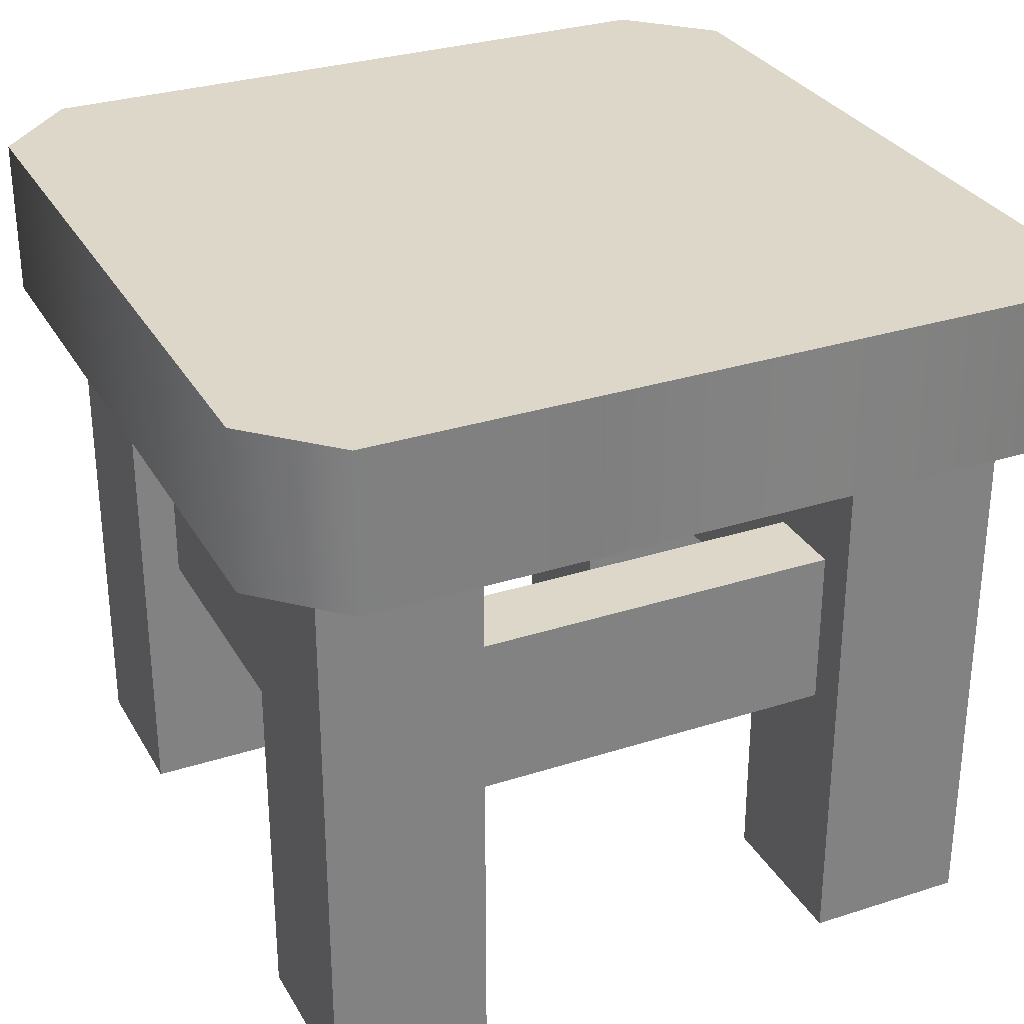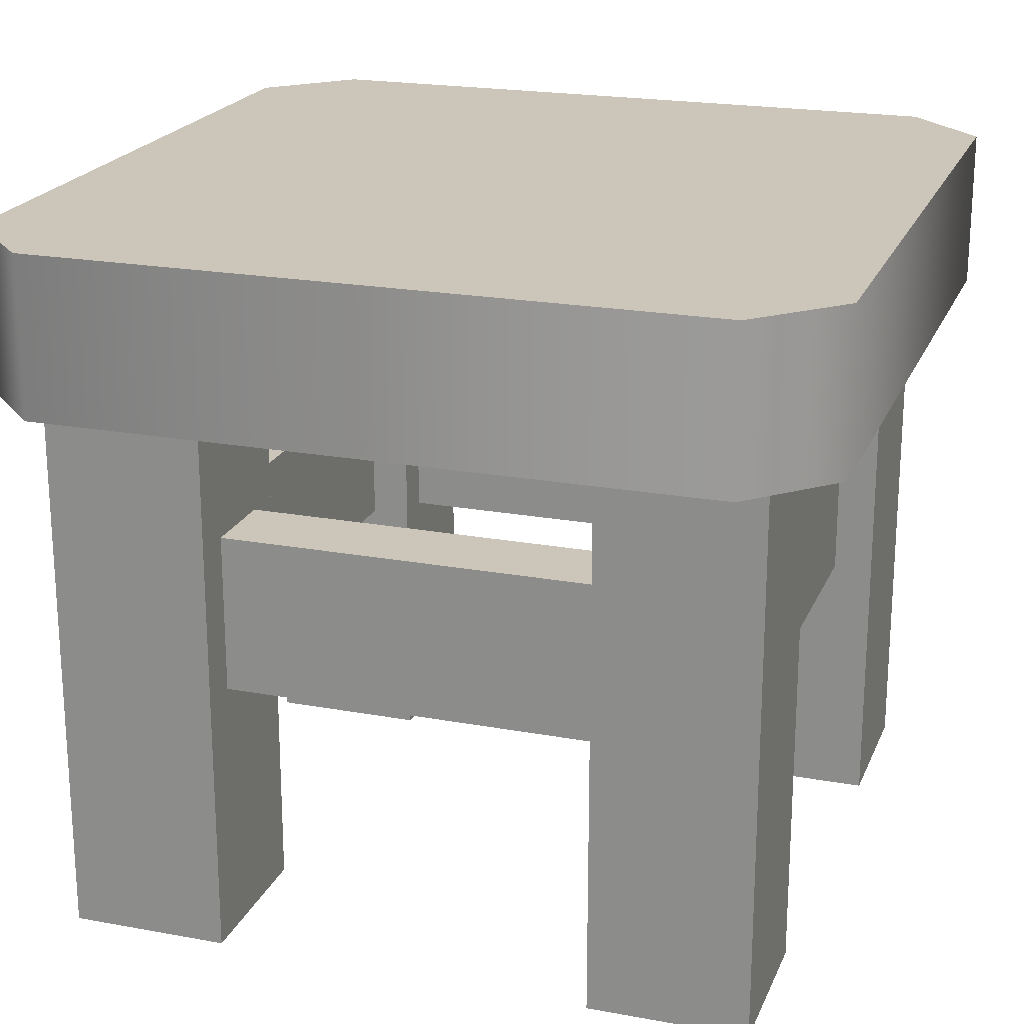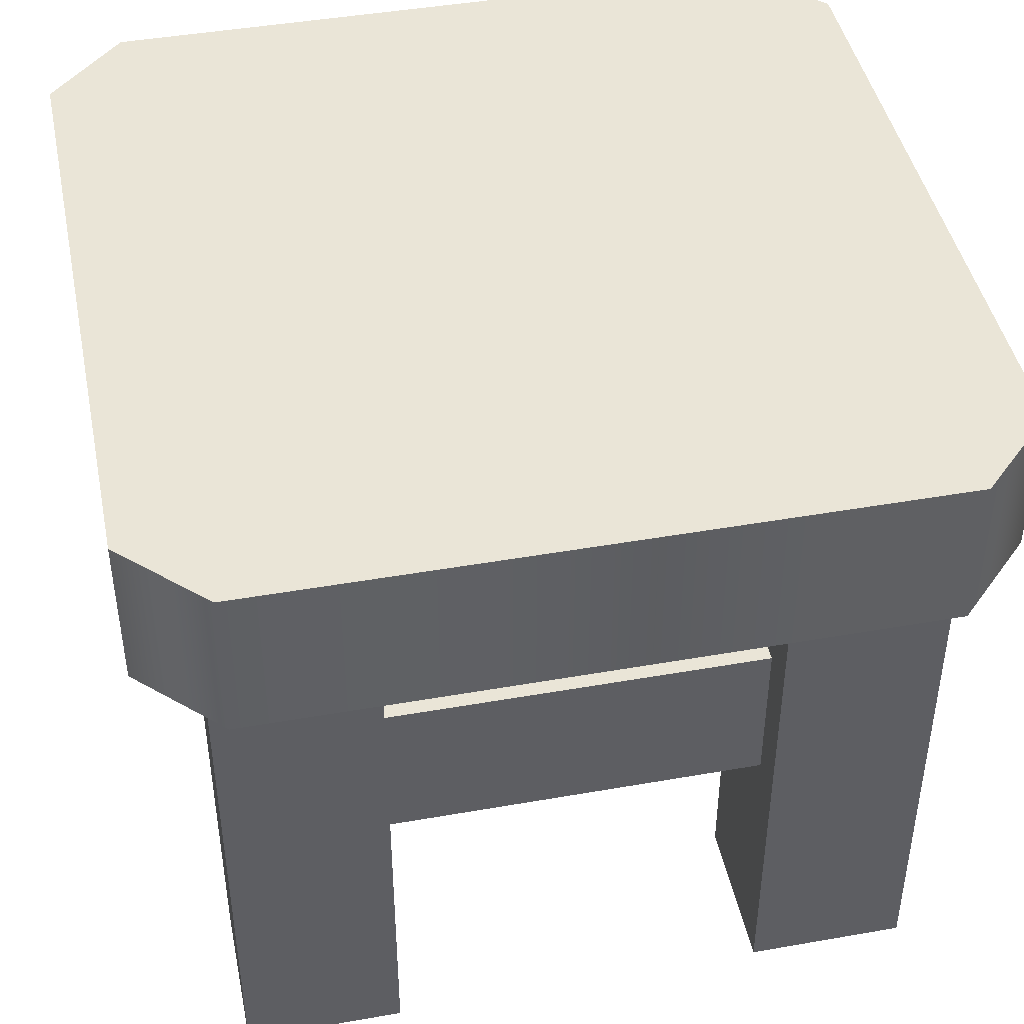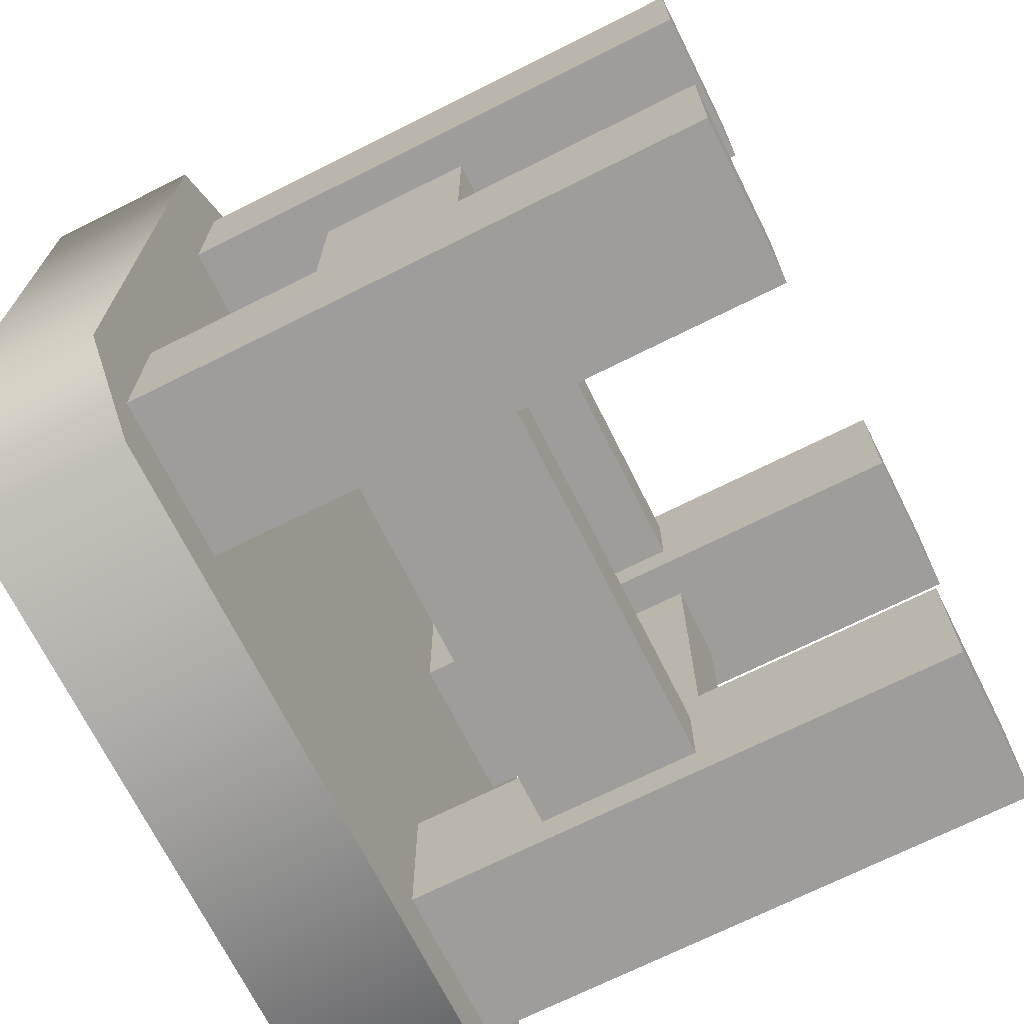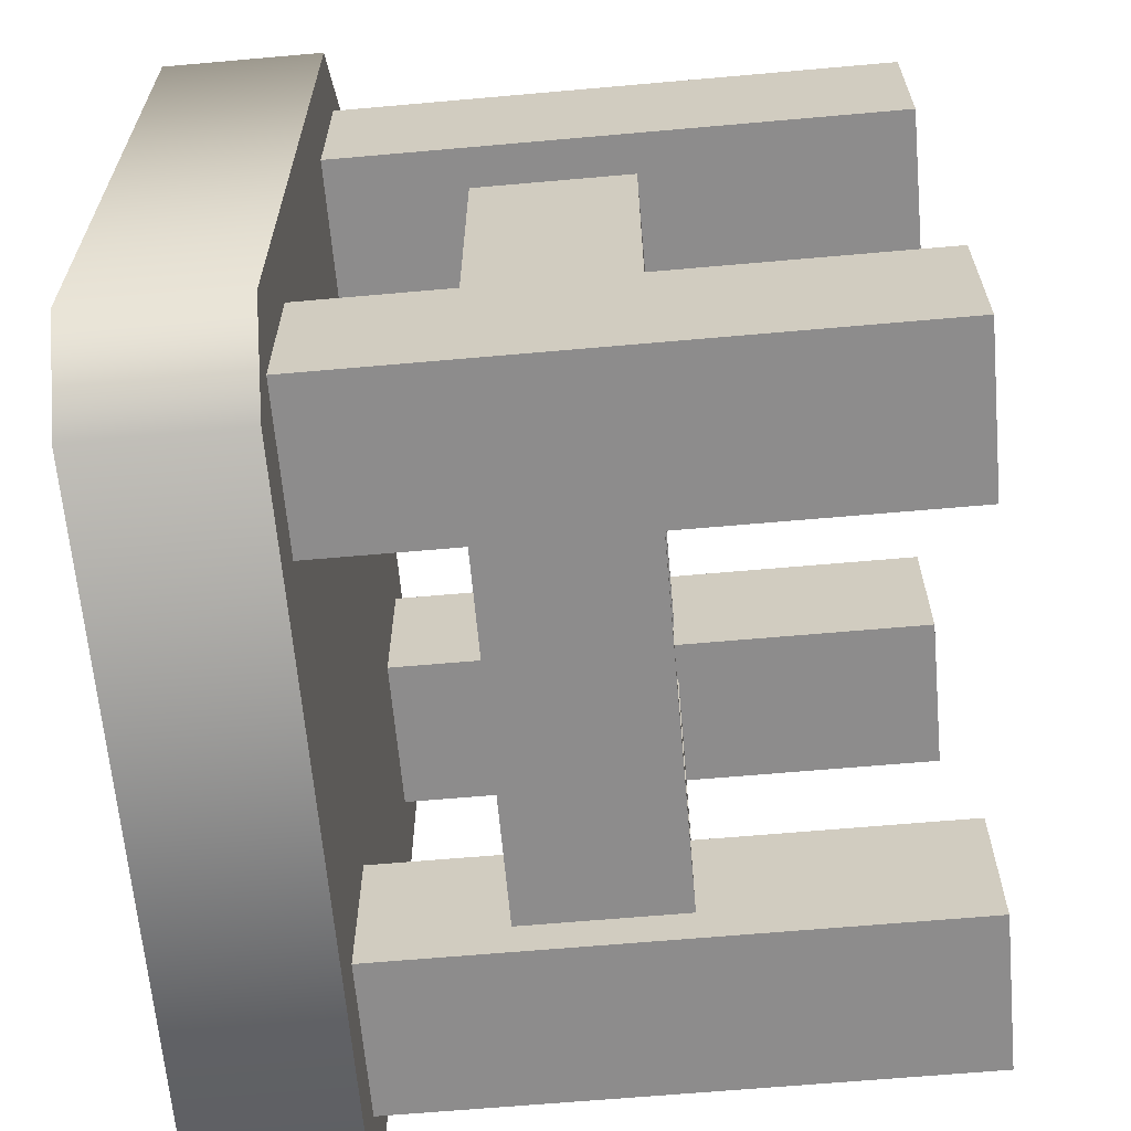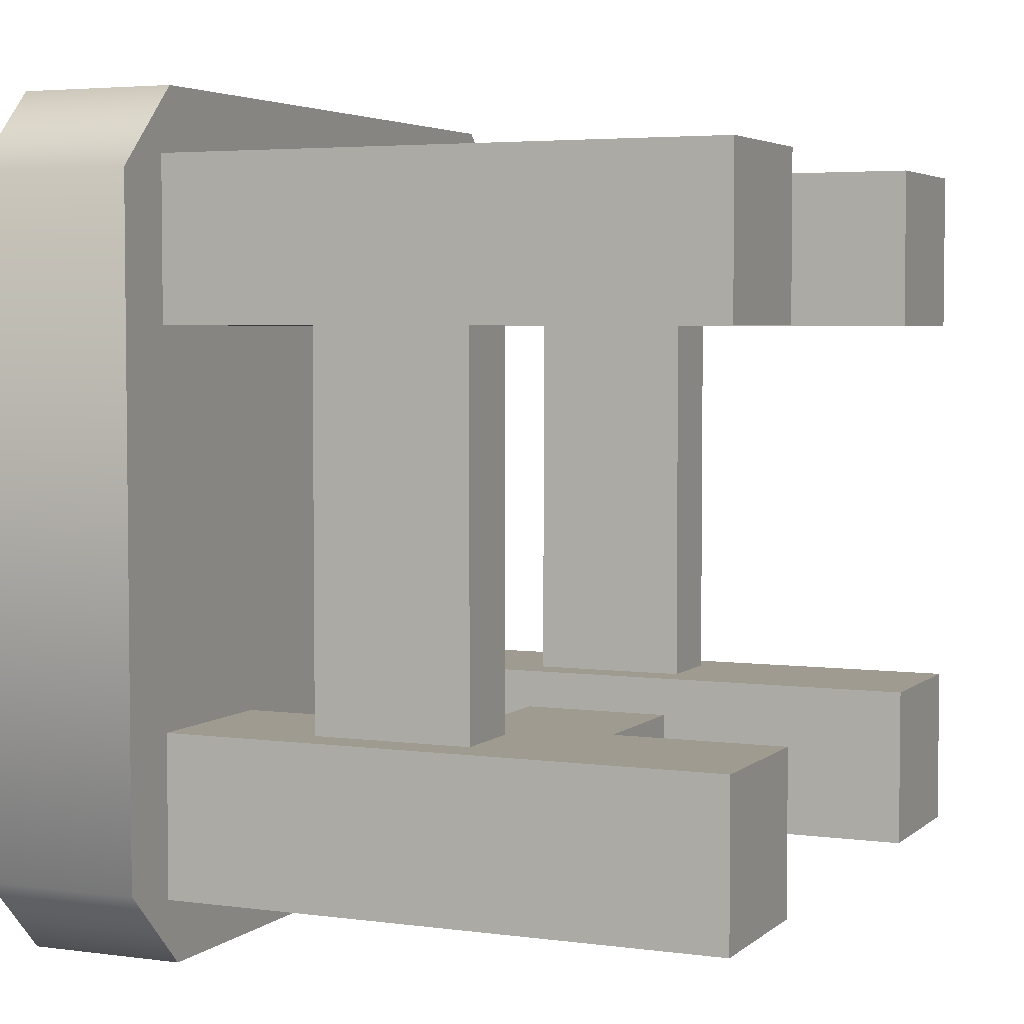
<metadata>
{"format":"obj","ext":"obj","renderer":"f3d","projection":"perspective","resolution":1024,"background":"white","views":[{"elev":30.3,"azim":65.0,"up":"+Y"},{"elev":21.0,"azim":18.3,"up":"+Y"},{"elev":44.4,"azim":-11.6,"up":"+Y"},{"elev":-70.6,"azim":-63.4,"up":"+Z"},{"elev":-64.3,"azim":-84.9,"up":"+Z"},{"elev":4.1,"azim":-66.1,"up":"+Z"}]}
</metadata>
<code>
g stall-stool
v 0.11 0.1755 0.06 1 1 1
v 0.11 6.98e-16 0.06 1 1 1
v 0.11 0.1755 0.11 1 1 1
v 0.11 7.265e-16 0.11 1 1 1
v 0.06 7.265e-16 0.11 1 1 1
v 0.06 7.265e-16 0.06 1 1 1
v 0.06 0 0.07 1 1 1
v -0.06 2.487e-13 0.11 1 1 1
v -0.11 2.487e-13 0.11 1 1 1
v -0.06 0.1755 0.11 1 1 1
v -0.11 0.1755 0.11 1 1 1
v 0.11 7.882e-16 -0.11 1 1 1
v 0.11 0.1755 -0.11 1 1 1
v 0.06 8.167e-16 -0.11 1 1 1
v 0.06 0.1755 -0.11 1 1 1
v 0.06 0.1755 0.06 1 1 1
v 0.06 0.1328 0.0725 1 1 1
v 0.06 0.1755 0.11 1 1 1
v 0.06 0.08275 0.0725 1 1 1
v 0.06 0.1328 0.0975 1 1 1
v 0.06 0.08275 0.0975 1 1 1
v -0.06 2.488e-13 -0.06 1 1 1
v -0.06 2.488e-13 -0.11 1 1 1
v -0.11 2.488e-13 -0.06 1 1 1
v -0.11 2.488e-13 -0.11 1 1 1
v -0.0725 0.1328 -0.06 1 1 1
v -0.0725 0.08275 -0.06 1 1 1
v -0.0725 0.1328 0.06 1 1 1
v -0.0725 0.08275 0.06 1 1 1
v -0.11 0.1755 -0.11 1 1 1
v -0.11 0.1755 -0.06 1 1 1
v -0.06 2.487e-13 0.06 1 1 1
v -0.11 2.487e-13 0.06 1 1 1
v -0.06 0.1755 -0.06 1 1 1
v -0.06 0.1755 -0.07 1 1 1
v -0.06 0.08275 -0.0725 1 1 1
v -0.06 0.1328 -0.0725 1 1 1
v -0.06 0.08275 -0.0975 1 1 1
v -0.06 0.1328 -0.0975 1 1 1
v -0.06 0.1755 -0.11 1 1 1
v -0.0975 0.1328 -0.06 1 1 1
v -0.0975 0.1328 0.06 1 1 1
v 0.0975 0.1328 -0.06 1 1 1
v 0.0975 0.08275 -0.06 1 1 1
v 0.0975 0.1328 0.06 1 1 1
v 0.0975 0.08275 0.06 1 1 1
v 0.11 8.167e-16 -0.06 1 1 1
v 0.06 8.167e-16 -0.06 1 1 1
v 0.06 1.543e-15 -0.07 1 1 1
v -0.06 0.1755 0.06 1 1 1
v -0.06 0.1755 0.07 1 1 1
v -0.06 0.08275 0.0725 1 1 1
v -0.06 0.1328 0.0725 1 1 1
v -0.06 0.08275 0.0975 1 1 1
v -0.06 0.1328 0.0975 1 1 1
v 0.0725 0.08275 0.06 1 1 1
v 0.0725 0.08275 -0.06 1 1 1
v 0.0725 0.1328 -0.06 1 1 1
v 0.0725 0.1328 0.06 1 1 1
v 0.06 0.1755 -0.06 1 1 1
v 0.06 0.1328 -0.0725 1 1 1
v 0.06 0.08275 -0.0725 1 1 1
v 0.06 0.1328 -0.0975 1 1 1
v 0.06 0.08275 -0.0975 1 1 1
v 0.11 0.1755 -0.06 1 1 1
v -0.0975 0.08275 -0.06 1 1 1
v -0.0975 0.08275 0.06 1 1 1
v -0.11 0.1755 0.06 1 1 1
v 0.13 0.2255 -0.105 1 1 1
v 0.13 0.1755 -0.105 1 1 1
v 0.13 0.2255 0.105 1 1 1
v 0.13 0.1755 0.105 1 1 1
v 0.105 0.1755 0.13 1 1 1
v -0.105 0.1755 0.13 1 1 1
v 0.105 0.2255 0.13 1 1 1
v -0.105 0.2255 0.13 1 1 1
v 0.105 0.1755 -0.13 1 1 1
v 0.105 0.2255 -0.13 1 1 1
v -0.105 0.1755 -0.13 1 1 1
v -0.105 0.2255 -0.13 1 1 1
v -0.13 0.1755 -0.105 1 1 1
v -0.13 0.2255 -0.105 1 1 1
v -0.13 0.1755 0.105 1 1 1
v -0.13 0.2255 0.105 1 1 1
f 3 2 1
f 2 3 4
f 5 2 4
f 2 5 6
f 6 5 7
f 10 9 8
f 9 10 11
f 14 13 12
f 13 14 15
f 7 16 6
f 16 7 17
f 16 17 18
f 17 7 19
f 18 17 20
f 5 19 7
f 18 20 5
f 19 5 21
f 21 5 20
f 24 23 22
f 23 24 25
f 28 27 26
f 27 28 29
f 24 30 25
f 30 24 31
f 3 5 4
f 5 3 18
f 9 32 8
f 32 9 33
f 22 35 34
f 22 36 35
f 37 35 36
f 22 38 36
f 23 38 22
f 39 35 37
f 38 23 39
f 39 40 35
f 40 39 23
f 41 28 26
f 28 41 42
f 45 44 43
f 44 45 46
f 48 12 47
f 12 48 14
f 14 48 49
f 25 40 23
f 40 25 30
f 51 32 50
f 32 51 52
f 32 52 8
f 52 51 53
f 8 52 54
f 10 53 51
f 8 54 10
f 53 10 55
f 55 10 54
f 56 44 46
f 44 56 57
f 57 59 58
f 59 57 56
f 60 49 48
f 60 61 49
f 62 49 61
f 60 63 61
f 15 63 60
f 64 49 62
f 63 15 64
f 64 14 49
f 14 64 15
f 65 12 13
f 12 65 47
f 58 45 43
f 45 58 59
f 66 42 41
f 42 66 67
f 67 27 29
f 27 67 66
f 9 68 33
f 68 9 11
f 61 36 62
f 36 61 37
f 38 63 64
f 63 38 39
f 63 37 61
f 37 63 39
f 36 64 62
f 64 36 38
f 17 55 20
f 55 17 53
f 52 17 19
f 17 52 53
f 54 19 21
f 19 54 52
f 20 54 21
f 54 20 55
f 71 70 69
f 70 71 72
f 75 74 73
f 74 75 76
f 79 78 77
f 78 79 80
f 83 82 81
f 82 83 84
f 69 77 78
f 77 69 70
f 75 72 71
f 72 75 73
f 81 80 79
f 80 81 82
f 74 84 83
f 84 74 76
f 40 34 35
f 40 50 34
f 68 34 50
f 40 51 50
f 34 68 31
f 40 10 51
f 68 83 31
f 11 83 68
f 31 83 30
f 81 30 83
f 11 74 83
f 10 74 11
f 79 30 81
f 79 40 30
f 79 15 40
f 40 15 10
f 77 15 79
f 77 13 15
f 60 10 15
f 70 13 77
f 16 10 60
f 16 74 10
f 65 16 60
f 18 74 16
f 16 65 1
f 13 1 65
f 18 73 74
f 13 3 1
f 13 70 3
f 3 73 18
f 72 3 70
f 3 72 73
f 78 71 69
f 71 78 75
f 75 78 80
f 75 80 76
f 76 80 82
f 76 82 84
f 44 65 43
f 43 65 58
f 44 47 65
f 60 58 65
f 47 44 48
f 60 57 58
f 48 57 60
f 57 48 44
f 27 34 26
f 26 34 41
f 27 22 34
f 31 41 34
f 22 27 24
f 31 66 41
f 24 66 31
f 66 24 27
f 2 46 1
f 46 2 6
f 1 46 45
f 46 6 56
f 1 45 16
f 16 56 6
f 59 16 45
f 56 16 59
f 32 29 50
f 29 32 33
f 50 29 28
f 29 33 67
f 50 28 68
f 68 67 33
f 42 68 28
f 67 68 42
g stall-stool
f 3 2 1
f 2 3 4
f 5 2 4
f 2 5 6
f 6 5 7
f 10 9 8
f 9 10 11
f 14 13 12
f 13 14 15
f 7 16 6
f 16 7 17
f 16 17 18
f 17 7 19
f 18 17 20
f 5 19 7
f 18 20 5
f 19 5 21
f 21 5 20
f 24 23 22
f 23 24 25
f 28 27 26
f 27 28 29
f 24 30 25
f 30 24 31
f 3 5 4
f 5 3 18
f 9 32 8
f 32 9 33
f 22 35 34
f 22 36 35
f 37 35 36
f 22 38 36
f 23 38 22
f 39 35 37
f 38 23 39
f 39 40 35
f 40 39 23
f 41 28 26
f 28 41 42
f 45 44 43
f 44 45 46
f 48 12 47
f 12 48 14
f 14 48 49
f 25 40 23
f 40 25 30
f 51 32 50
f 32 51 52
f 32 52 8
f 52 51 53
f 8 52 54
f 10 53 51
f 8 54 10
f 53 10 55
f 55 10 54
f 56 44 46
f 44 56 57
f 57 59 58
f 59 57 56
f 60 49 48
f 60 61 49
f 62 49 61
f 60 63 61
f 15 63 60
f 64 49 62
f 63 15 64
f 64 14 49
f 14 64 15
f 65 12 13
f 12 65 47
f 58 45 43
f 45 58 59
f 66 42 41
f 42 66 67
f 67 27 29
f 27 67 66
f 9 68 33
f 68 9 11
f 61 36 62
f 36 61 37
f 38 63 64
f 63 38 39
f 63 37 61
f 37 63 39
f 36 64 62
f 64 36 38
f 17 55 20
f 55 17 53
f 52 17 19
f 17 52 53
f 54 19 21
f 19 54 52
f 20 54 21
f 54 20 55
f 71 70 69
f 70 71 72
f 75 74 73
f 74 75 76
f 79 78 77
f 78 79 80
f 83 82 81
f 82 83 84
f 69 77 78
f 77 69 70
f 75 72 71
f 72 75 73
f 81 80 79
f 80 81 82
f 74 84 83
f 84 74 76
f 40 34 35
f 40 50 34
f 68 34 50
f 40 51 50
f 34 68 31
f 40 10 51
f 68 83 31
f 11 83 68
f 31 83 30
f 81 30 83
f 11 74 83
f 10 74 11
f 79 30 81
f 79 40 30
f 79 15 40
f 40 15 10
f 77 15 79
f 77 13 15
f 60 10 15
f 70 13 77
f 16 10 60
f 16 74 10
f 65 16 60
f 18 74 16
f 16 65 1
f 13 1 65
f 18 73 74
f 13 3 1
f 13 70 3
f 3 73 18
f 72 3 70
f 3 72 73
f 78 71 69
f 71 78 75
f 75 78 80
f 75 80 76
f 76 80 82
f 76 82 84
f 44 65 43
f 43 65 58
f 44 47 65
f 60 58 65
f 47 44 48
f 60 57 58
f 48 57 60
f 57 48 44
f 27 34 26
f 26 34 41
f 27 22 34
f 31 41 34
f 22 27 24
f 31 66 41
f 24 66 31
f 66 24 27
f 2 46 1
f 46 2 6
f 1 46 45
f 46 6 56
f 1 45 16
f 16 56 6
f 59 16 45
f 56 16 59
f 32 29 50
f 29 32 33
f 50 29 28
f 29 33 67
f 50 28 68
f 68 67 33
f 42 68 28
f 67 68 42

</code>
